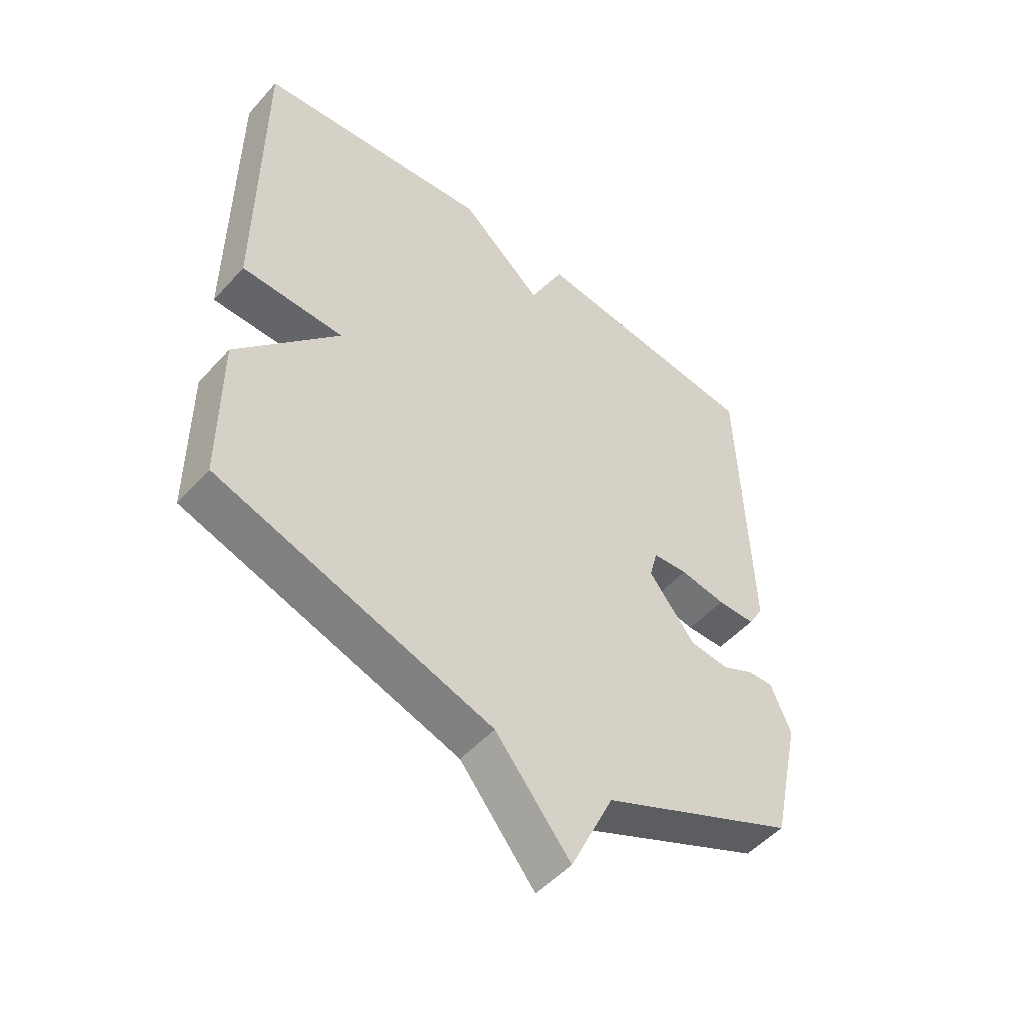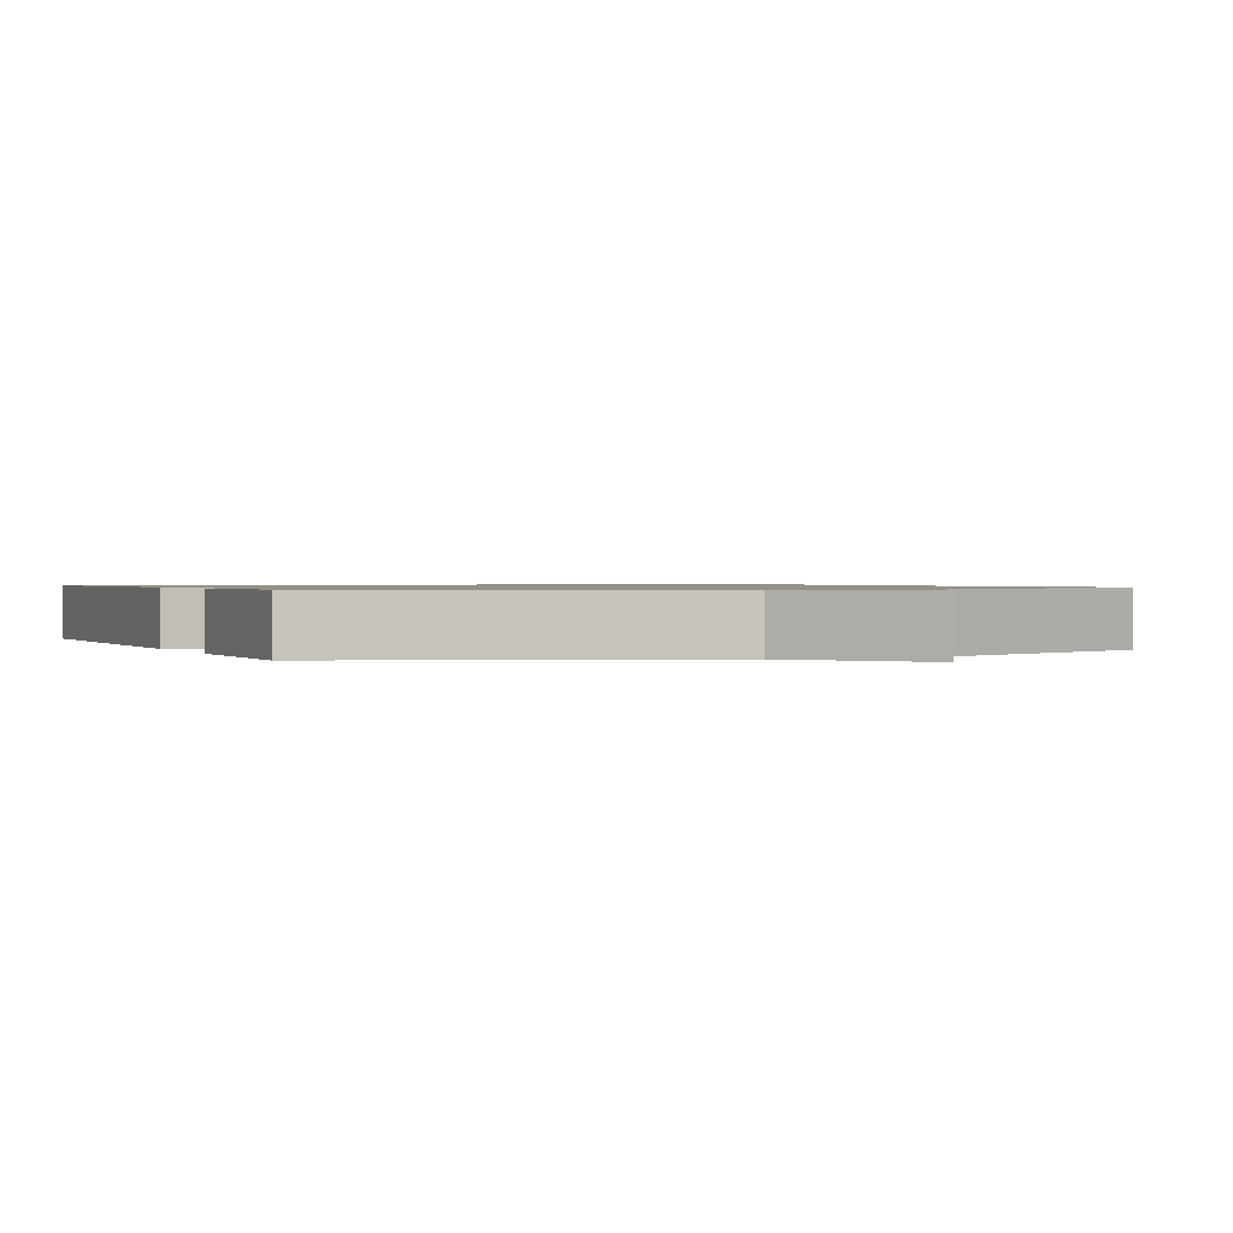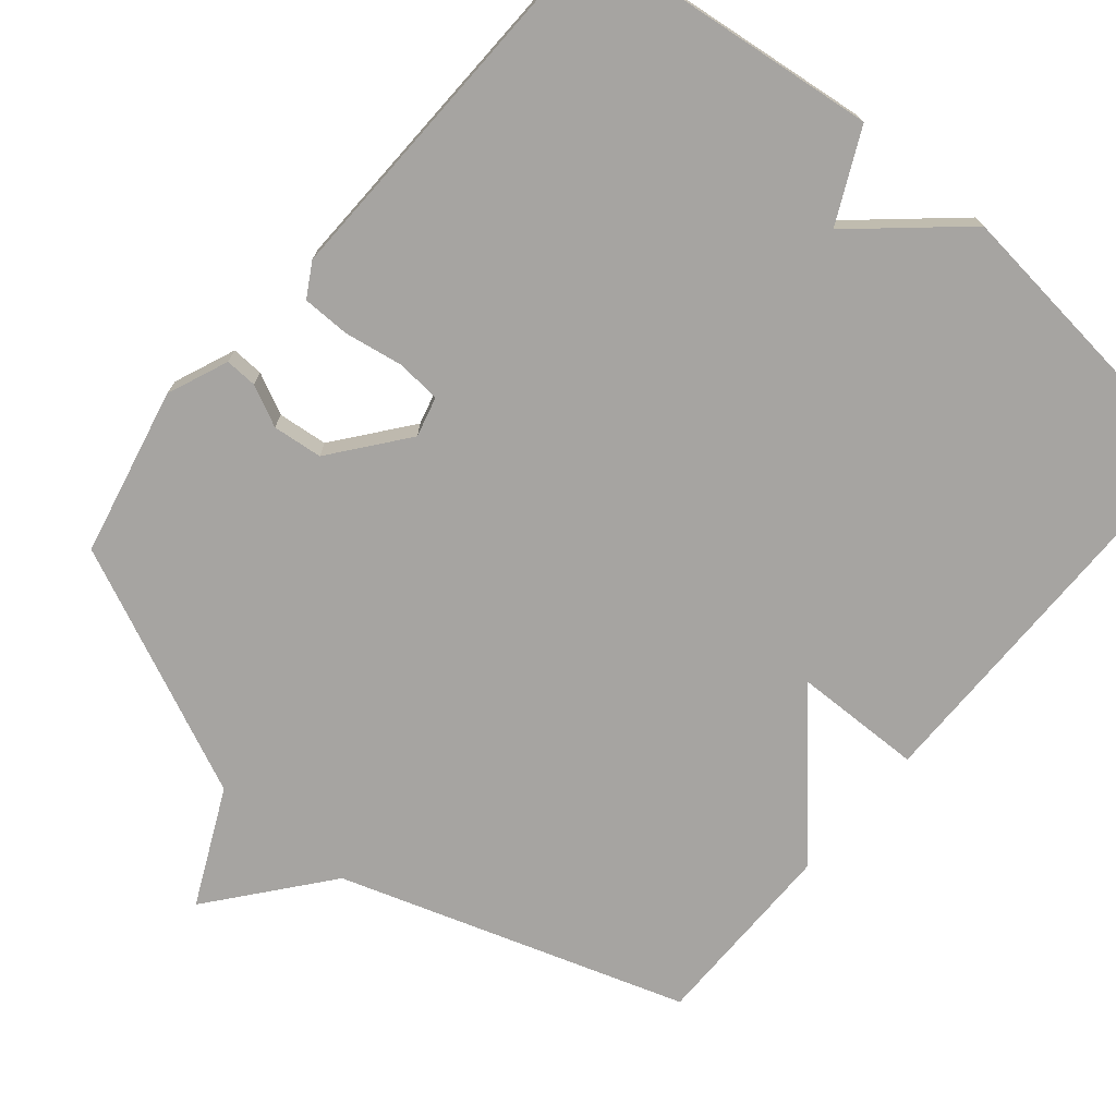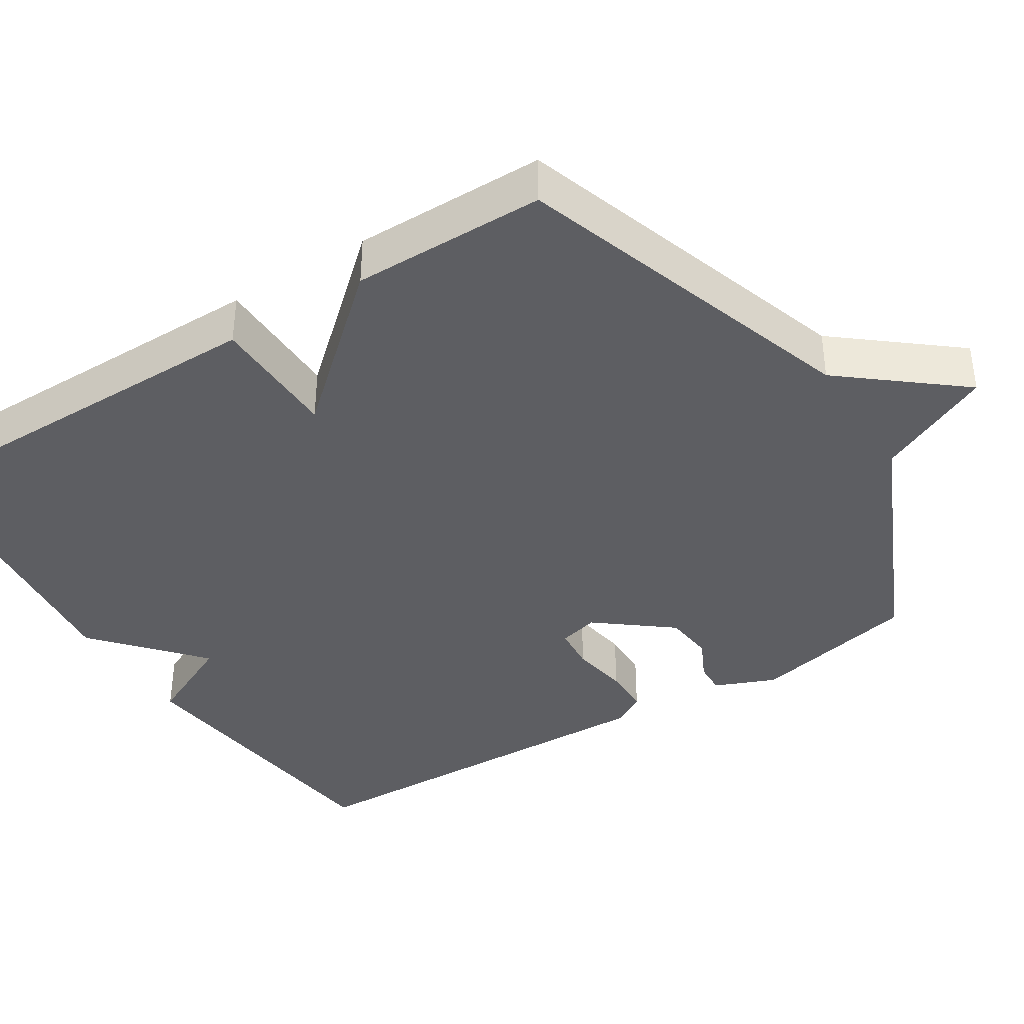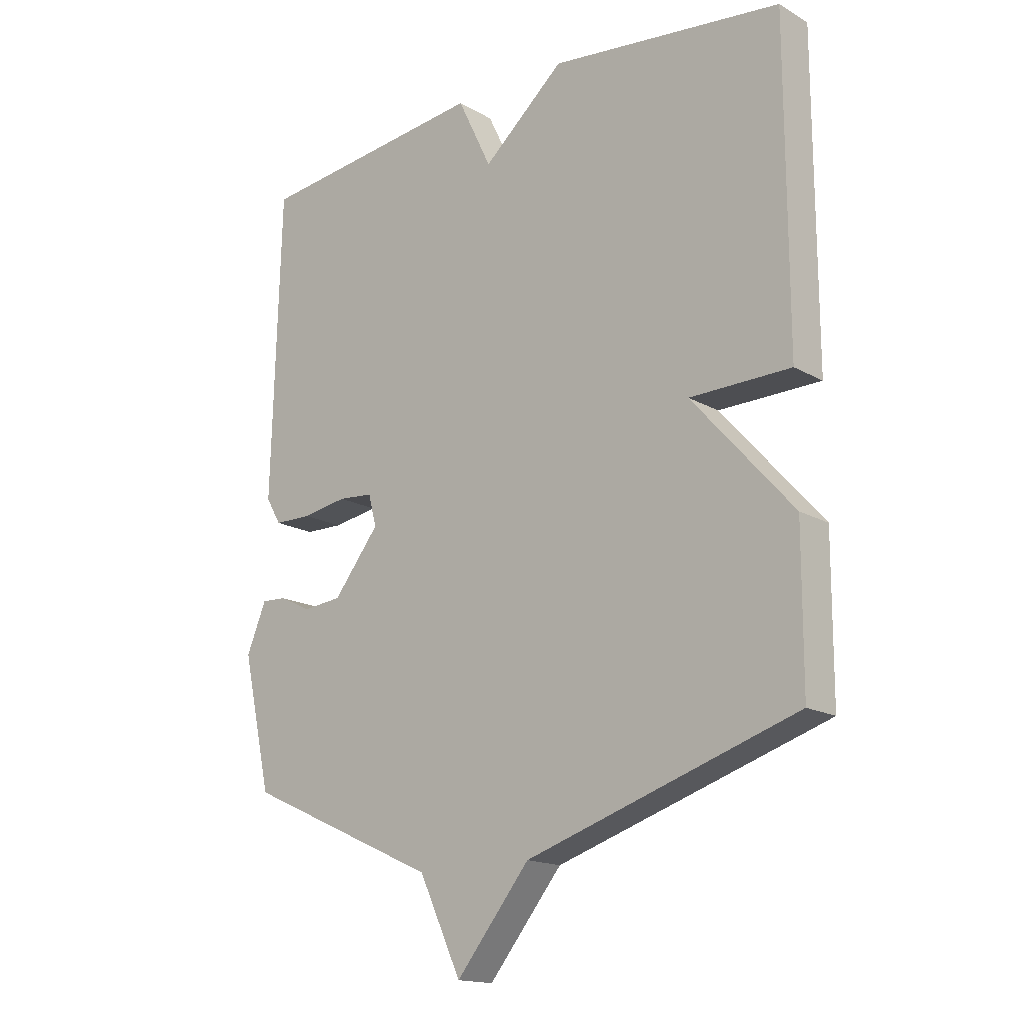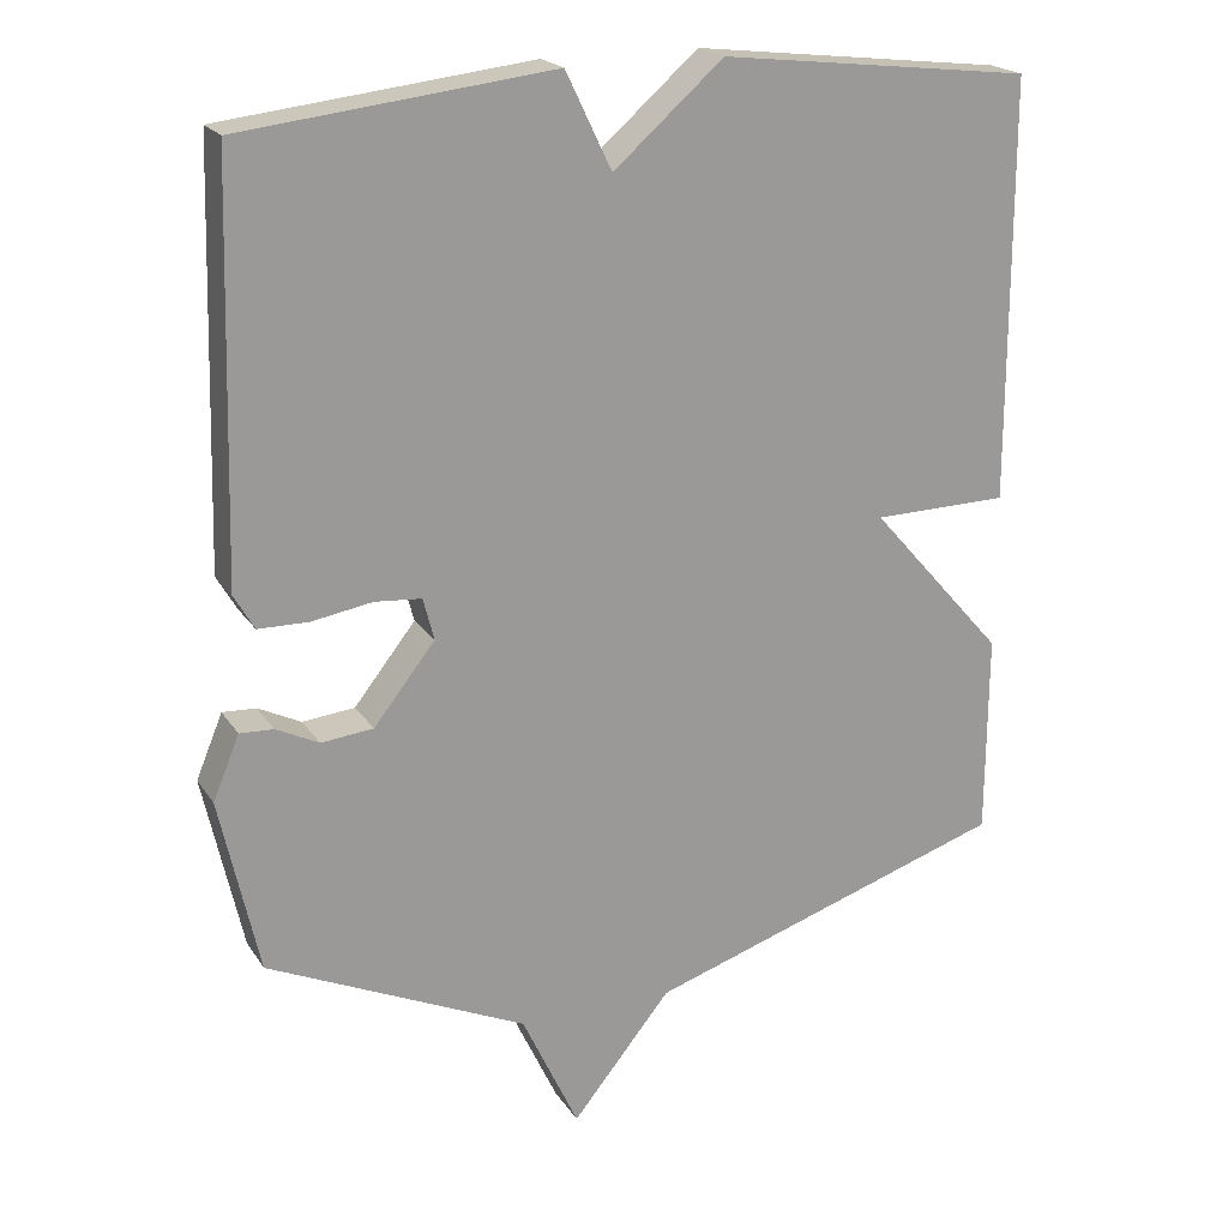
<metadata>
{"format":"obj","ext":"obj","renderer":"f3d","projection":"perspective","resolution":1024,"background":"white","views":[{"elev":-51.0,"azim":139.6,"up":"+Z"},{"elev":0.9,"azim":157.1,"up":"+Y"},{"elev":-73.5,"azim":-39.9,"up":"+Y"},{"elev":-38.8,"azim":122.3,"up":"+Y"},{"elev":-16.5,"azim":40.9,"up":"+Z"},{"elev":20.5,"azim":-24.0,"up":"+Z"}]}
</metadata>
<code>
v -0.5 0.07 -0.5
v -0.55 0.07 -0.274
v -0.516 0.07 -0.192
v -0.473 0.07 -0.194
v -0.418 0.07 -0.221
v -0.351 0.07 -0.214
v -0.272 0.07 -0.114
v -0.286 0.07 -0.06
v -0.346 0.07 -0.055
v -0.424 0.07 -0.068
v -0.489 0.07 -0.067
v -0.515 0.07 -0.022
v -0.5 0.07 0.5
v -0.101 0.07 0.546
v -0.042 0.07 0.423
v 0.099 0.07 0.546
v 0.5 0.07 0.5
v 0.501 0.07 -0.04
v 0.327 0.07 -0.043
v 0.501 0.07 -0.24
v 0.5 0.07 -0.5
v 0.034 0.07 -0.652
v -0.093 0.07 -0.808
v -0.166 0.07 -0.652
v -0.5 0 -0.5
v -0.55 0 -0.274
v -0.516 0 -0.192
v -0.473 0 -0.194
v -0.418 0 -0.221
v -0.351 0 -0.214
v -0.272 0 -0.114
v -0.286 0 -0.06
v -0.346 0 -0.055
v -0.424 0 -0.068
v -0.489 0 -0.067
v -0.515 0 -0.022
v -0.5 0 0.5
v -0.101 0 0.546
v -0.042 0 0.423
v 0.099 0 0.546
v 0.5 0 0.5
v 0.501 0 -0.04
v 0.327 0 -0.043
v 0.501 0 -0.24
v 0.5 0 -0.5
v 0.034 0 -0.652
v -0.093 0 -0.808
v -0.166 0 -0.652
f 22 23 24
f 24 1 2
f 22 24 2
f 21 22 2
f 20 21 2
f 19 20 2
f 17 18 19
f 16 17 19
f 15 16 19
f 13 14 15
f 12 13 15
f 11 12 15
f 10 11 15
f 9 10 15
f 8 9 15 19
f 7 8 19
f 6 7 19
f 2 3 4 5
f 2 5 6
f 2 6 19
f 48 47 46
f 26 25 48
f 26 48 46
f 26 46 45
f 26 45 44
f 26 44 43
f 43 42 41
f 43 41 40
f 43 40 39
f 39 38 37
f 39 37 36
f 39 36 35
f 39 35 34
f 39 34 33
f 43 39 33 32
f 43 32 31
f 43 31 30
f 29 28 27 26
f 30 29 26
f 43 30 26
f 1 25 26 2
f 2 26 27 3
f 3 27 28 4
f 4 28 29 5
f 5 29 30 6
f 6 30 31 7
f 7 31 32 8
f 8 32 33 9
f 9 33 34 10
f 10 34 35 11
f 11 35 36 12
f 12 36 37 13
f 13 37 38 14
f 14 38 39 15
f 15 39 40 16
f 16 40 41 17
f 17 41 42 18
f 18 42 43 19
f 19 43 44 20
f 20 44 45 21
f 21 45 46 22
f 22 46 47 23
f 23 47 48 24
f 24 48 25 1

</code>
